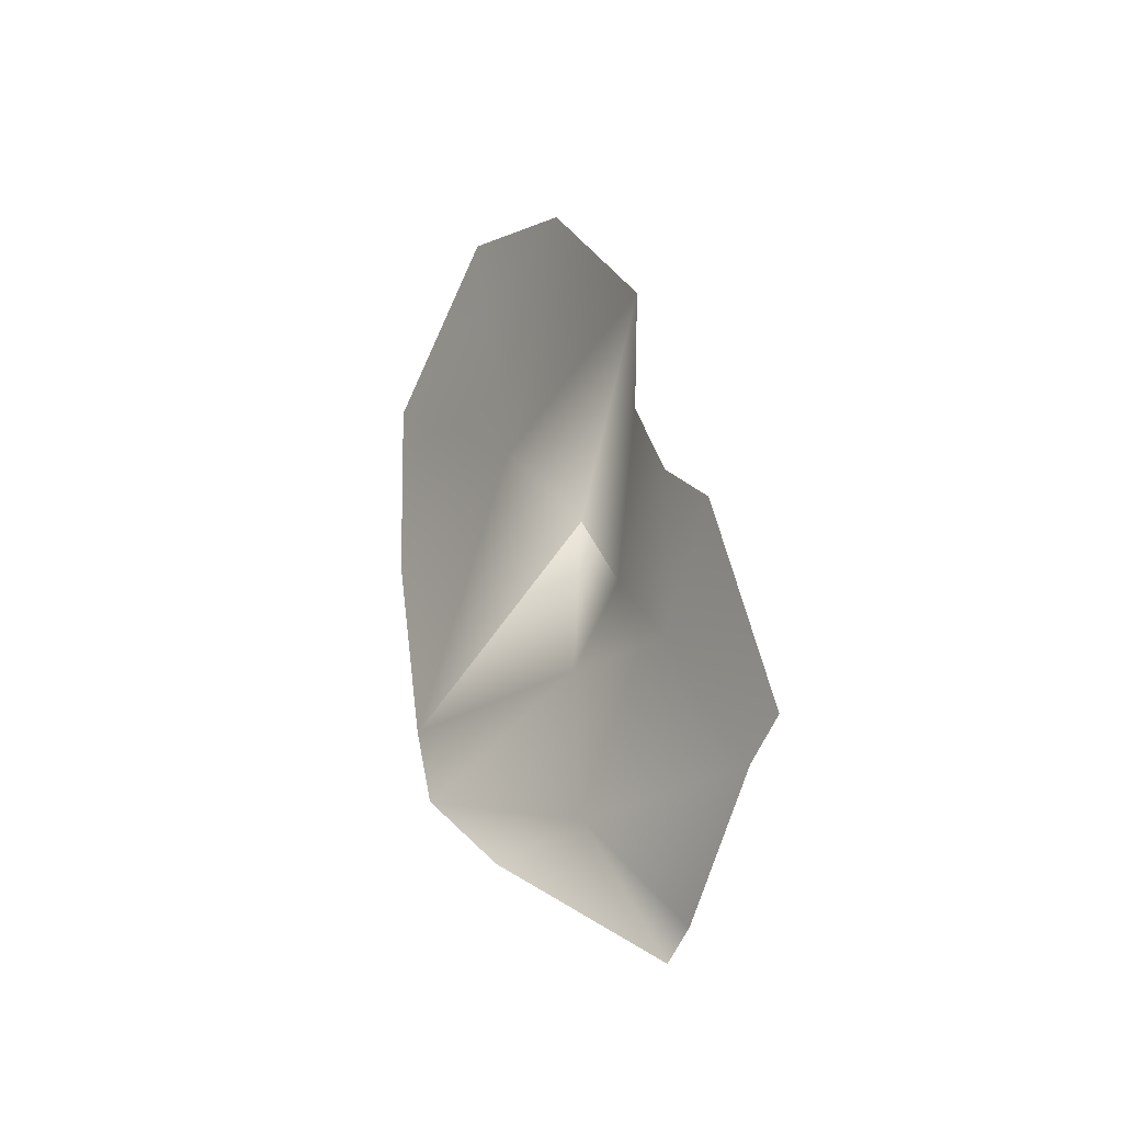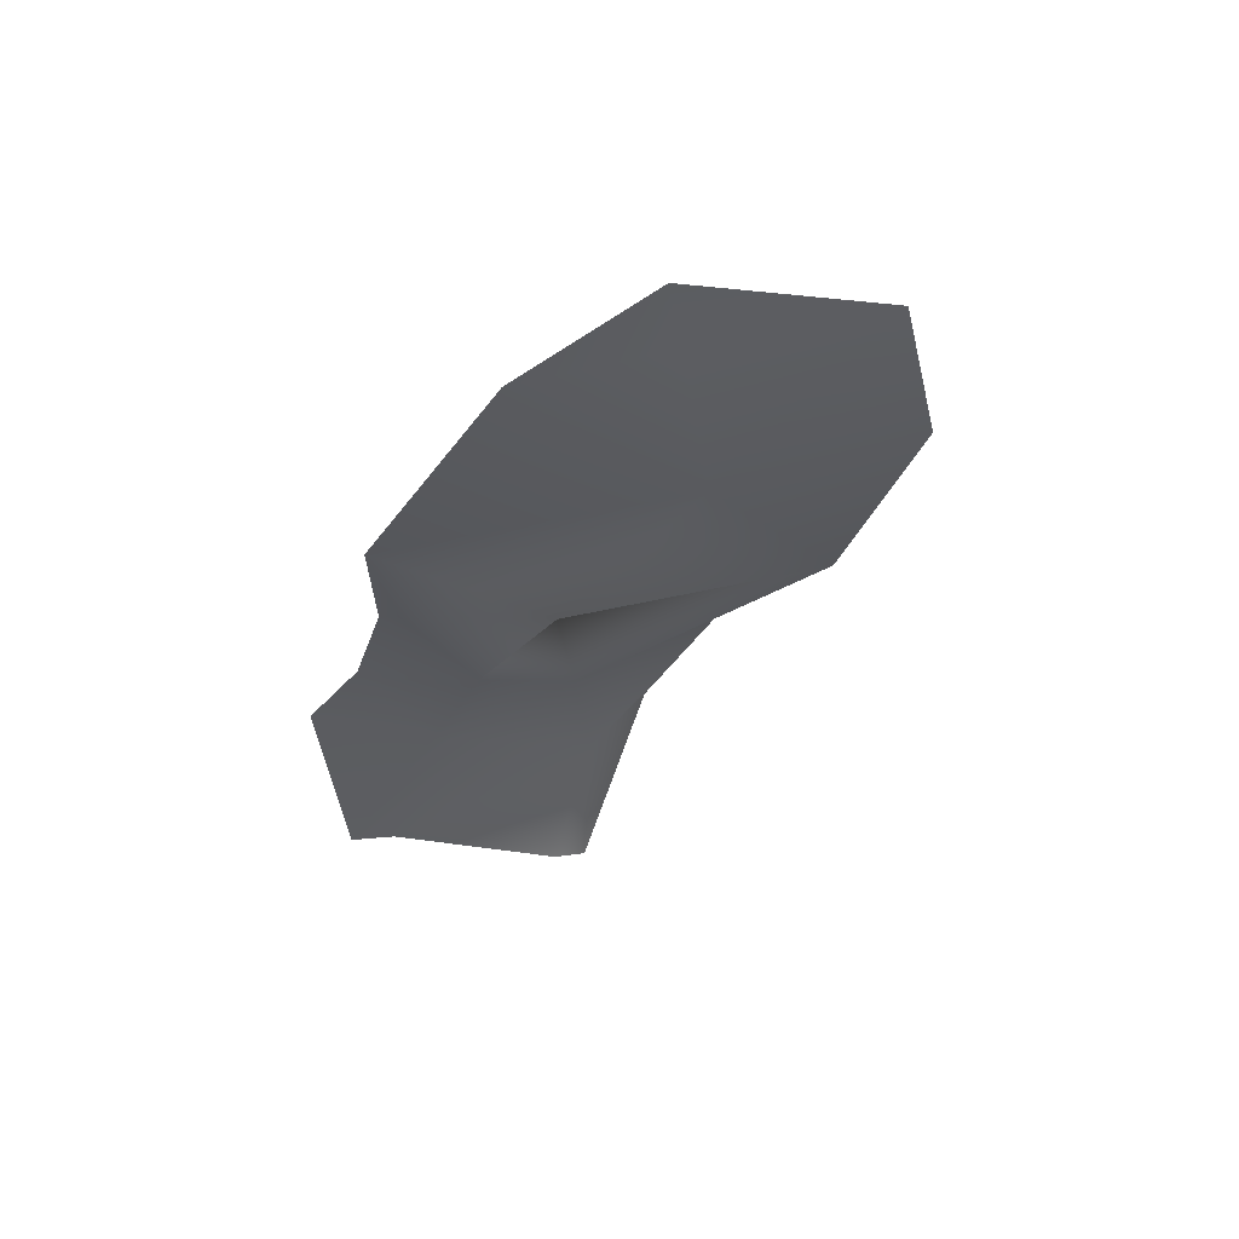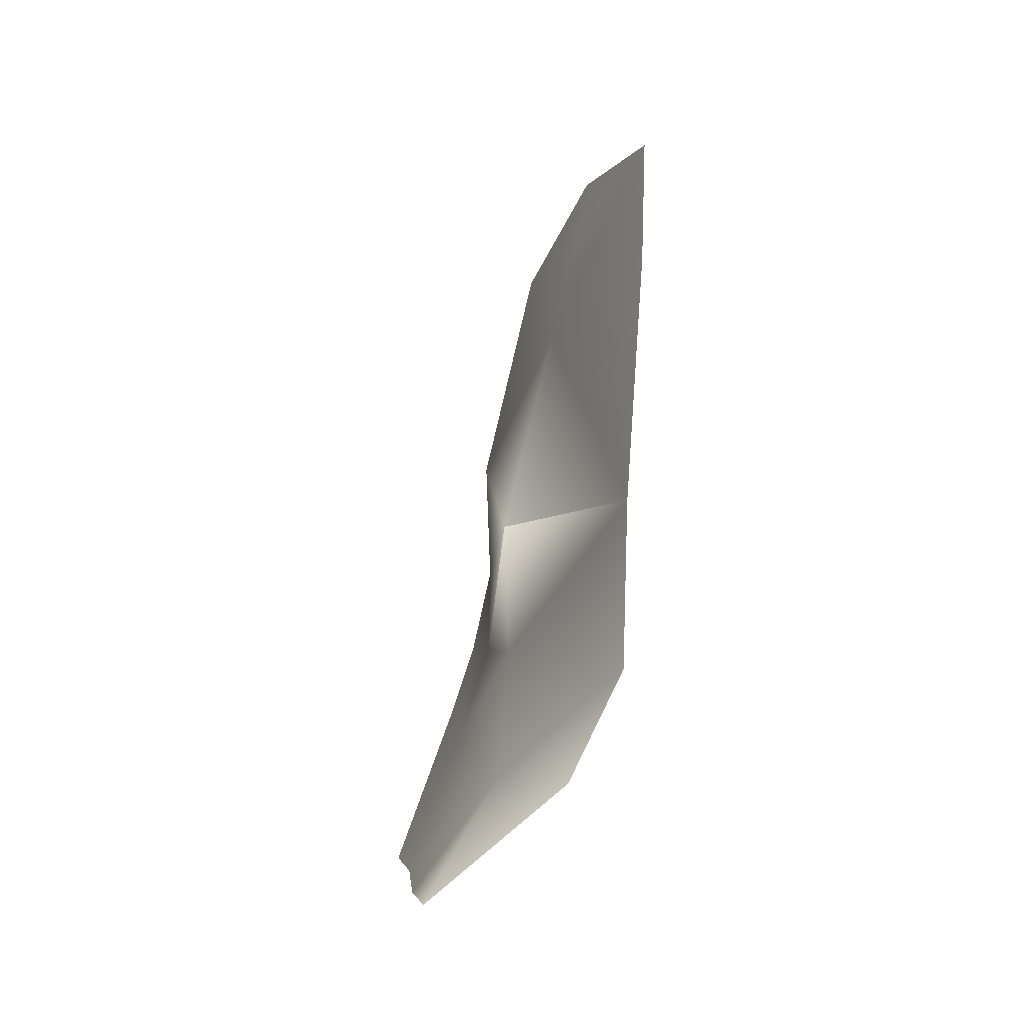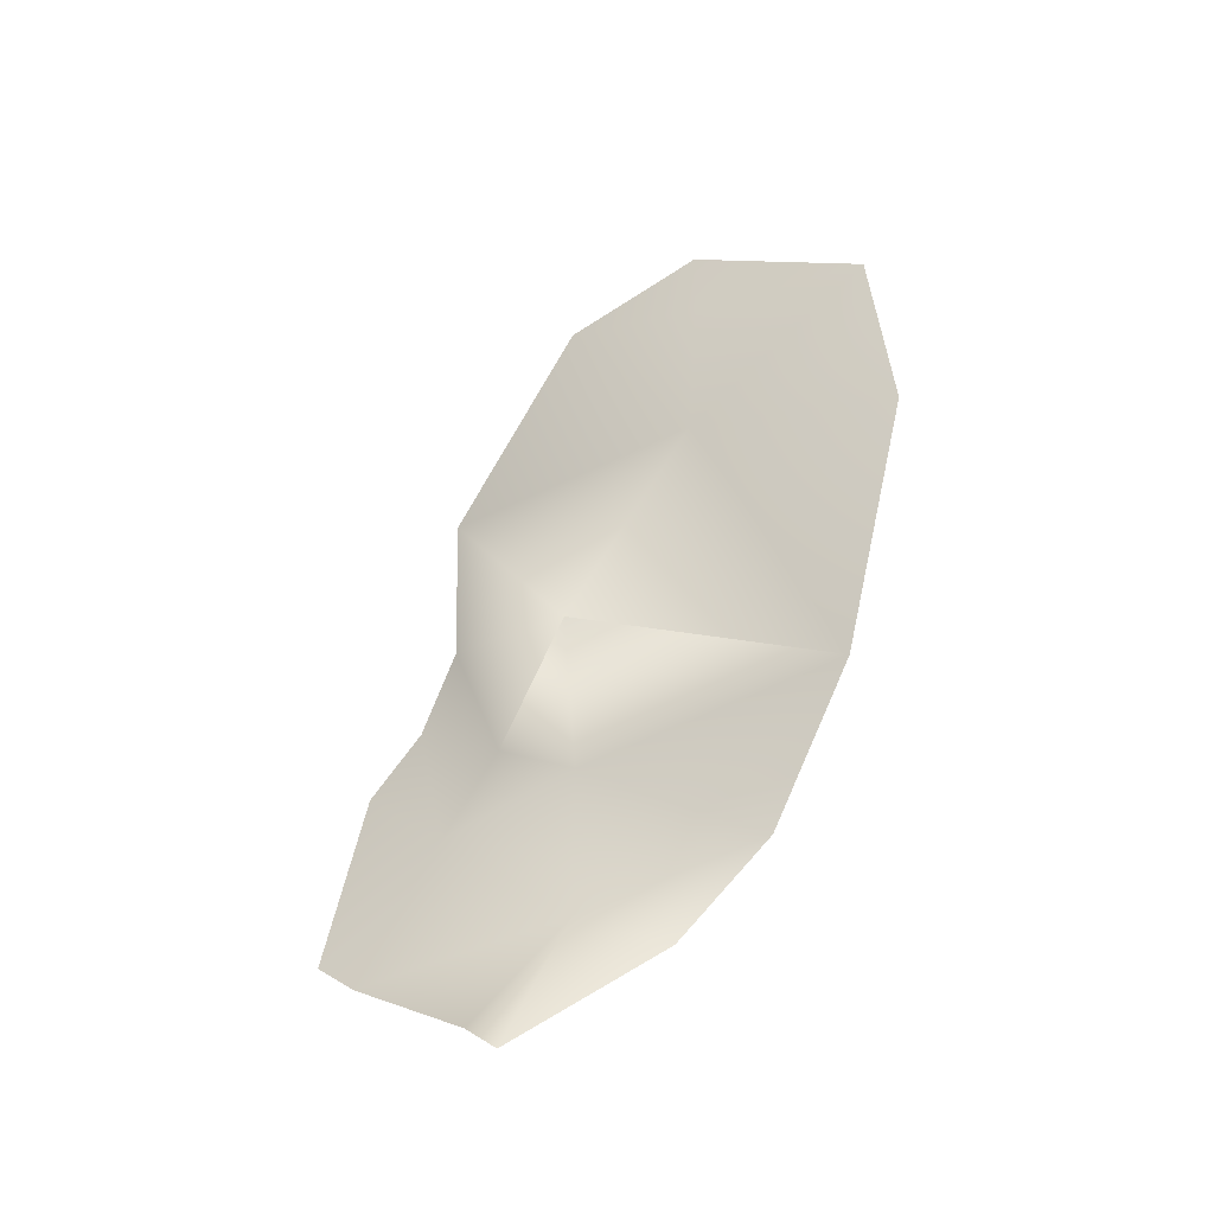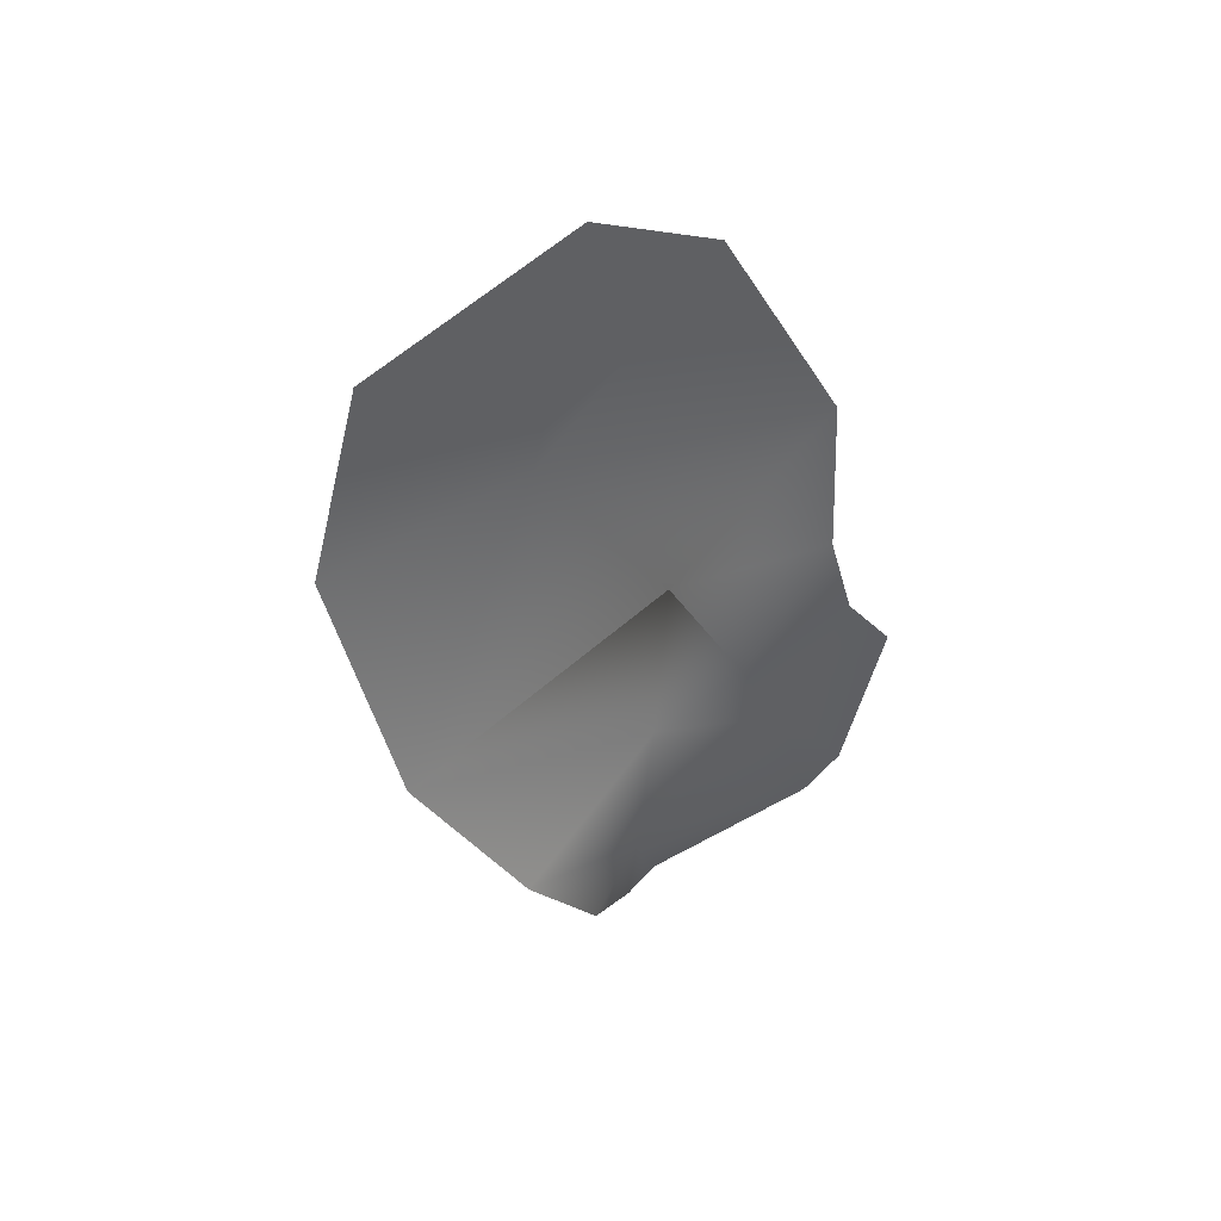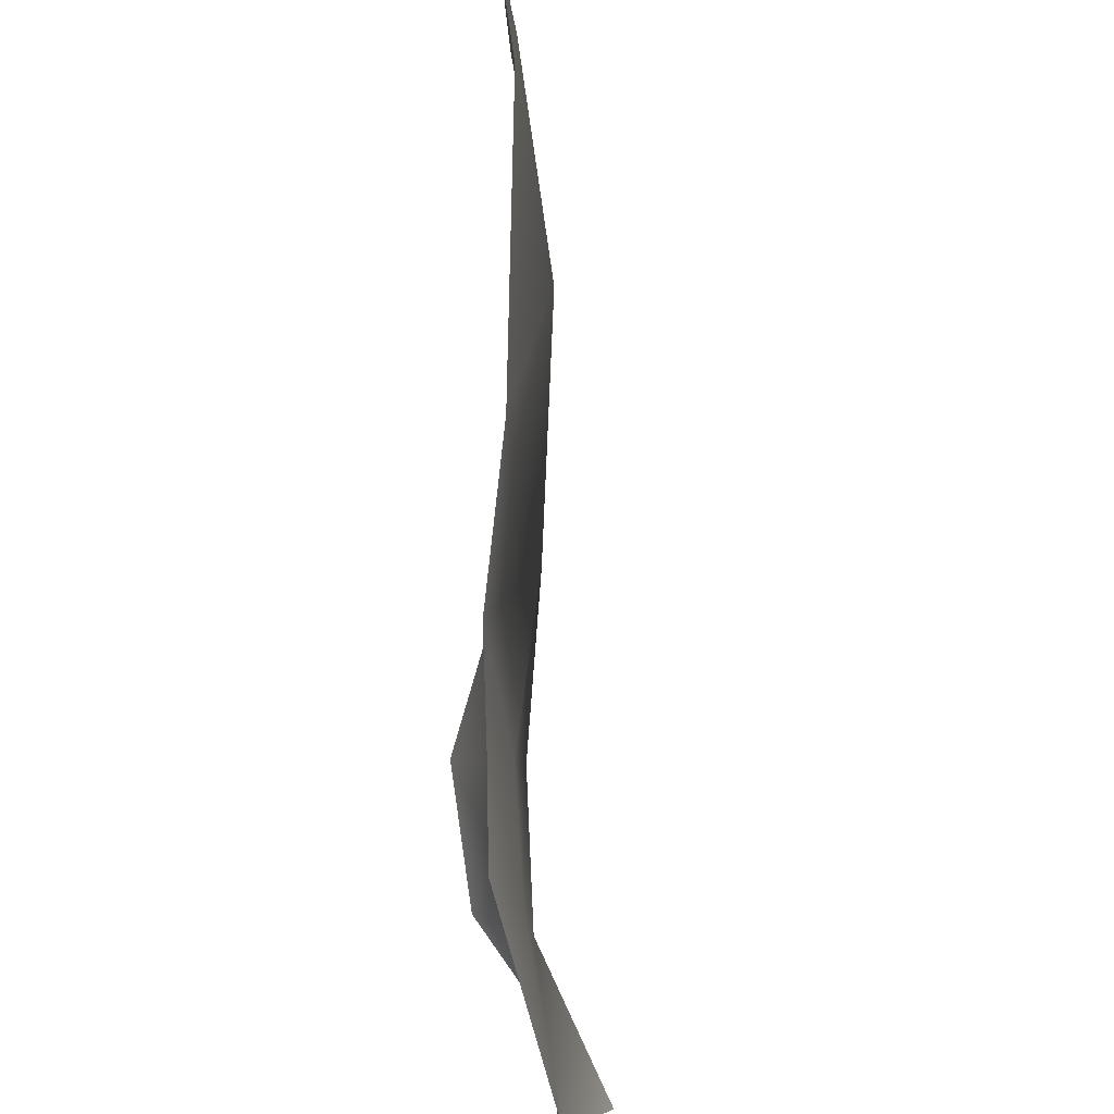
<metadata>
{"format":"obj","ext":"obj","renderer":"f3d","projection":"perspective","resolution":1024,"background":"white","views":[{"elev":-33.5,"azim":147.5,"up":"+Y"},{"elev":66.8,"azim":-107.3,"up":"+Y"},{"elev":-29.6,"azim":-21.0,"up":"+Y"},{"elev":-30.0,"azim":-58.3,"up":"+Y"},{"elev":35.0,"azim":60.8,"up":"+Y"},{"elev":-68.2,"azim":175.9,"up":"+Z"}]}
</metadata>
<code>
o Seaweed-b006_Mesh.067
v 0.007321 0.08313 -0.02835
v -0.03353 -0.1492 0.4214
v -0.09413 -0.5767 0.5051
v -0.08199 -1.138 0.351
v -0.05774 -1.655 -0.0738
v -0.3225 -1.901 -0.3092
v -0.2203 -1.606 -0.8382
v -0.07481 -1.161 -0.8421
v -0.04064 -0.8278 -0.6461
v -0.05483 -0.4979 -0.6446
v -0.03353 -0.04297 -0.3431
v -0.02519 -0.09352 -0.01049
v -0.1248 -0.4936 0.02432
v -0.1319 -0.8807 -0.2946
v -0.1677 -1.596 -0.2429
v -0.3259 -1.848 -0.3845
v -0.2201 -1.67 -0.7418
v -0.136 -1.337 -0.5966
v -0.1319 -0.8807 -0.2946
v 0.001007 -1.442 0.1218
v -0.06119 -1.024 -0.7183
v -0.1316 -1.253 -0.2634
v -0.1078 -1.147 -0.4736
f 2 1 12
f 4 3 13
f 2 12 13
f 13 3 2
f 6 5 15
f 15 16 6
f 20 22 15
f 15 5 20
f 1 11 12
f 11 10 13
f 13 12 11
f 10 9 14
f 14 13 10
f 9 21 23
f 14 9 23
f 14 23 19
f 18 8 7
f 7 17 18
f 17 16 15
f 15 18 17
f 18 15 22
f 22 23 18
f 13 14 4
f 4 14 19
f 4 19 22
f 20 4 22
f 21 8 18
f 18 23 21
f 22 19 23

</code>
